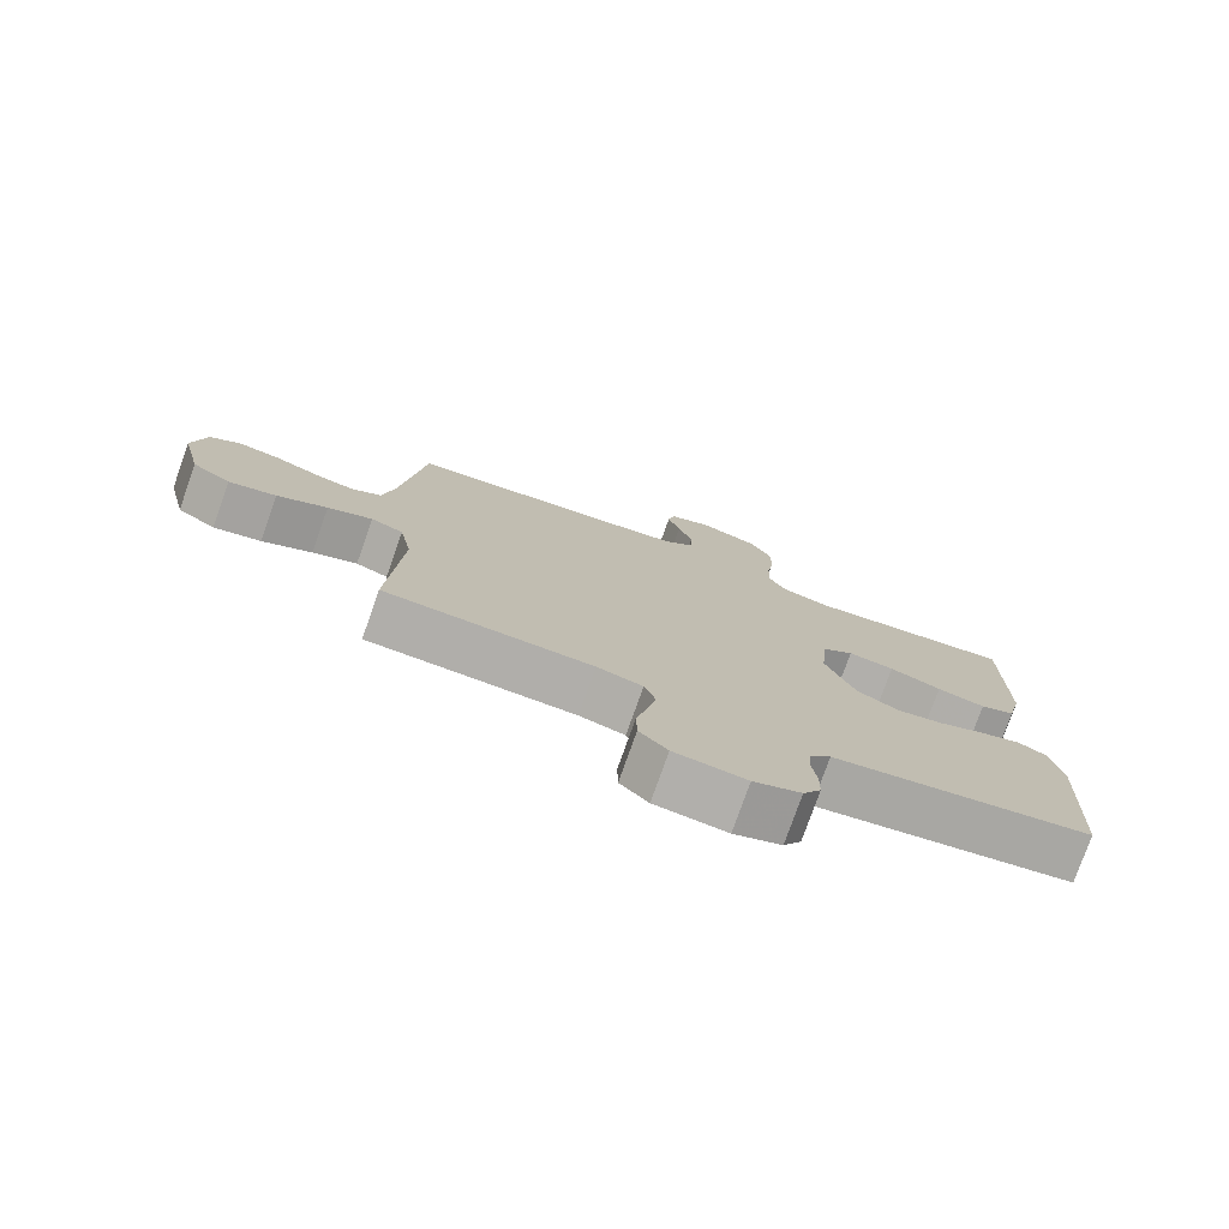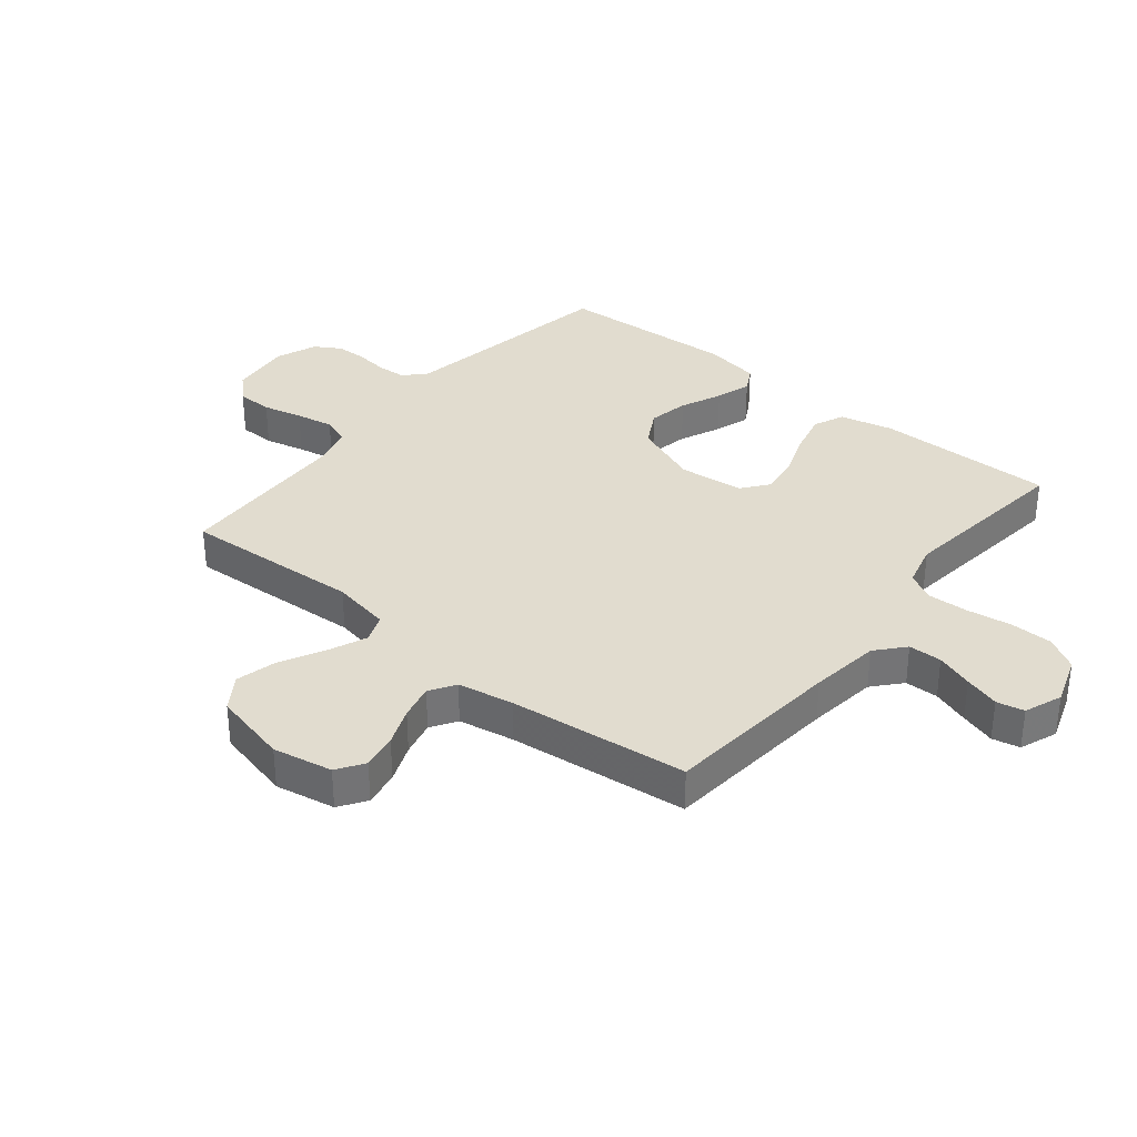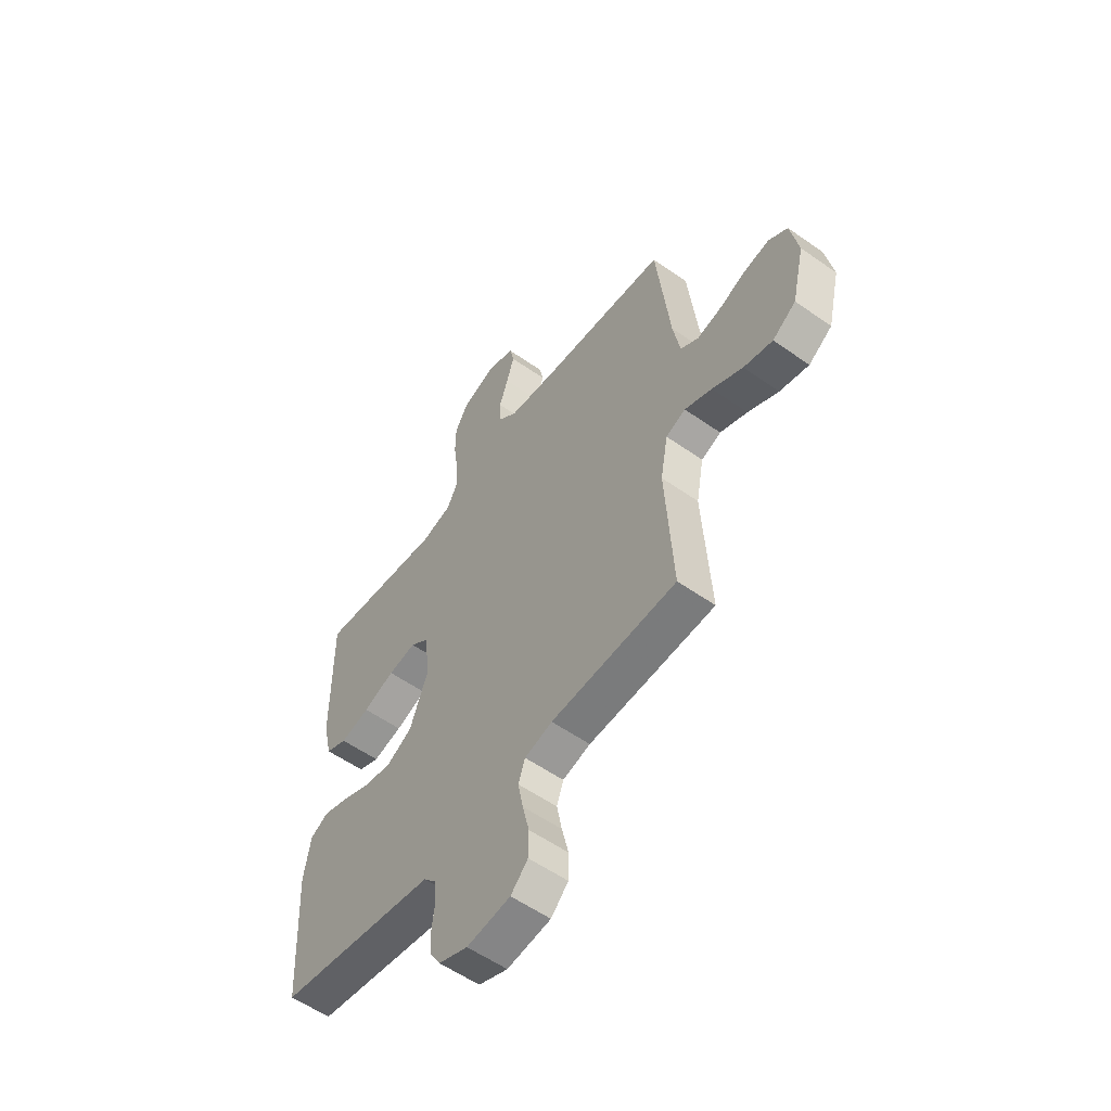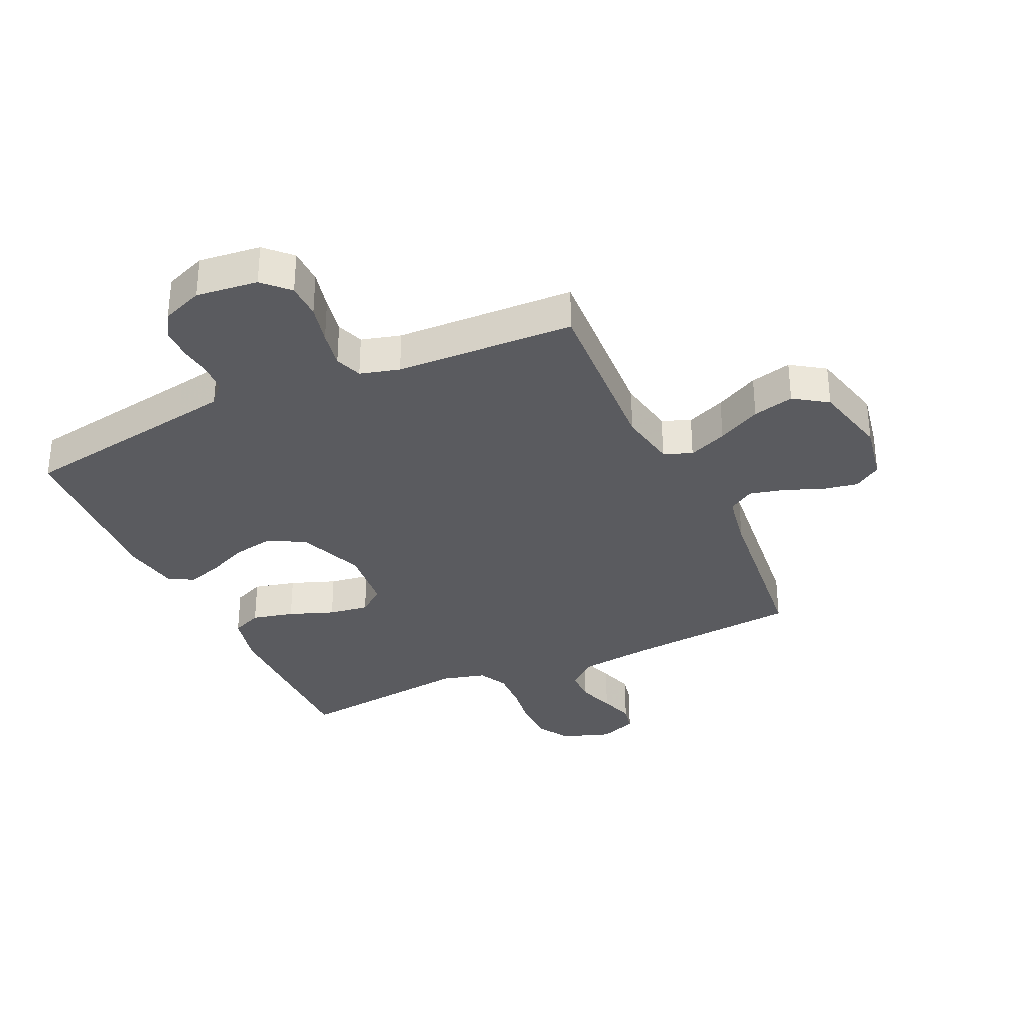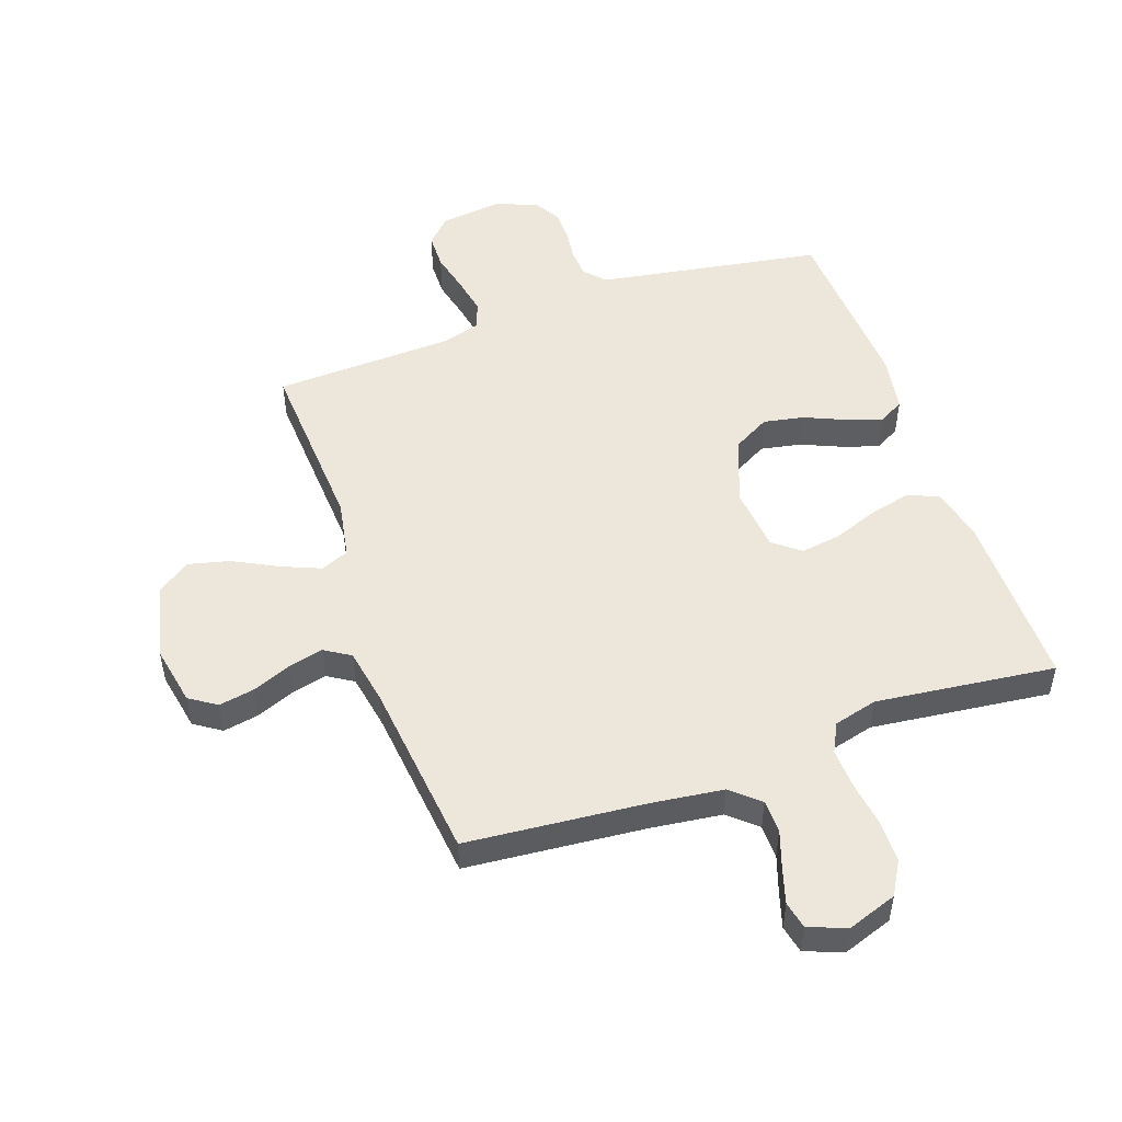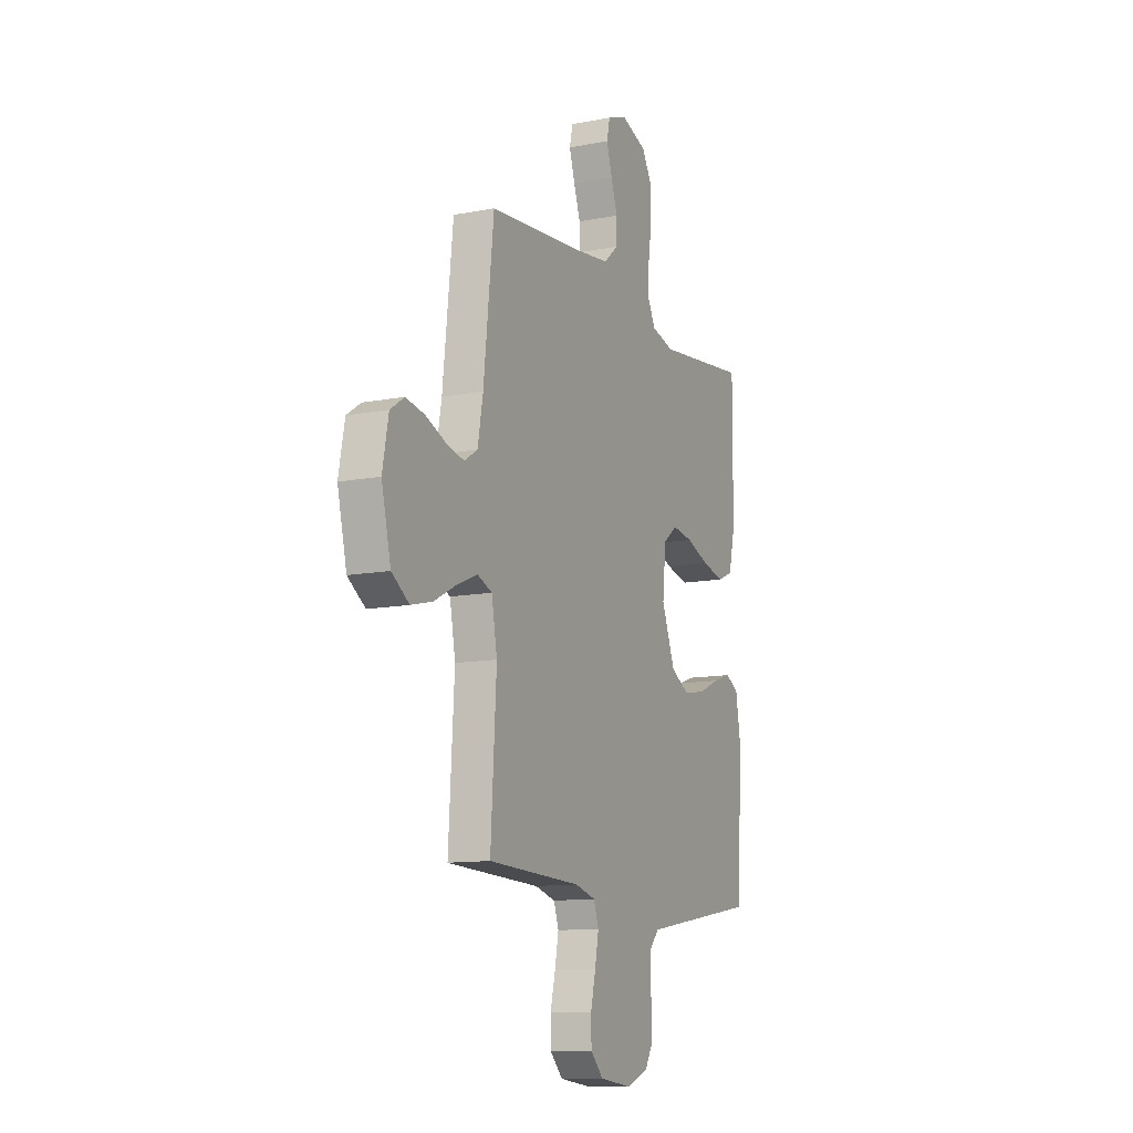
<metadata>
{"format":"obj","ext":"obj","renderer":"f3d","projection":"perspective","resolution":1024,"background":"white","views":[{"elev":-77.4,"azim":-19.5,"up":"+Z"},{"elev":34.2,"azim":-50.8,"up":"+Y"},{"elev":-56.3,"azim":-126.4,"up":"+Z"},{"elev":-32.8,"azim":-155.1,"up":"+Y"},{"elev":50.8,"azim":-19.3,"up":"+Y"},{"elev":-11.8,"azim":-65.0,"up":"+Z"}]}
</metadata>
<code>
v -0.5 0.07 0.5
v -0.2 0.07 0.527
v -0.082 0.07 0.542
v -0.035 0.07 0.583
v -0.034 0.07 0.639
v -0.055 0.07 0.701
v -0.073 0.07 0.76
v -0.063 0.07 0.806
v 0 0.07 0.83
v 0.083 0.07 0.801
v 0.115 0.07 0.746
v 0.116 0.07 0.675
v 0.105 0.07 0.6
v 0.102 0.07 0.533
v 0.127 0.07 0.484
v 0.2 0.07 0.465
v 0.5 0.07 0.5
v 0.498 0.07 0.2
v 0.477 0.07 0.111
v 0.426 0.07 0.089
v 0.356 0.07 0.106
v 0.281 0.07 0.134
v 0.214 0.07 0.144
v 0.169 0.07 0.109
v 0.158 0.07 0
v 0.201 0.07 -0.111
v 0.262 0.07 -0.145
v 0.33 0.07 -0.132
v 0.399 0.07 -0.102
v 0.458 0.07 -0.083
v 0.5 0.07 -0.106
v 0.516 0.07 -0.2
v 0.5 0.07 -0.5
v 0.2 0.07 -0.55
v 0.123 0.07 -0.563
v 0.092 0.07 -0.597
v 0.089 0.07 -0.644
v 0.096 0.07 -0.698
v 0.095 0.07 -0.75
v 0.069 0.07 -0.793
v 0 0.07 -0.82
v -0.104 0.07 -0.808
v -0.145 0.07 -0.766
v -0.146 0.07 -0.706
v -0.13 0.07 -0.639
v -0.118 0.07 -0.576
v -0.134 0.07 -0.53
v -0.2 0.07 -0.512
v -0.5 0.07 -0.5
v -0.482 0.07 -0.2
v -0.5 0.07 -0.102
v -0.547 0.07 -0.083
v -0.612 0.07 -0.11
v -0.685 0.07 -0.148
v -0.754 0.07 -0.165
v -0.81 0.07 -0.127
v -0.84 0.07 0
v -0.821 0.07 0.1
v -0.776 0.07 0.13
v -0.716 0.07 0.119
v -0.652 0.07 0.093
v -0.593 0.07 0.079
v -0.55 0.07 0.106
v -0.533 0.07 0.2
v -0.5 0 0.5
v -0.2 0 0.527
v -0.082 0 0.542
v -0.035 0 0.583
v -0.034 0 0.639
v -0.055 0 0.701
v -0.073 0 0.76
v -0.063 0 0.806
v 0 0 0.83
v 0.083 0 0.801
v 0.115 0 0.746
v 0.116 0 0.675
v 0.105 0 0.6
v 0.102 0 0.533
v 0.127 0 0.484
v 0.2 0 0.465
v 0.5 0 0.5
v 0.498 0 0.2
v 0.477 0 0.111
v 0.426 0 0.089
v 0.356 0 0.106
v 0.281 0 0.134
v 0.214 0 0.144
v 0.169 0 0.109
v 0.158 0 0
v 0.201 0 -0.111
v 0.262 0 -0.145
v 0.33 0 -0.132
v 0.399 0 -0.102
v 0.458 0 -0.083
v 0.5 0 -0.106
v 0.516 0 -0.2
v 0.5 0 -0.5
v 0.2 0 -0.55
v 0.123 0 -0.563
v 0.092 0 -0.597
v 0.089 0 -0.644
v 0.096 0 -0.698
v 0.095 0 -0.75
v 0.069 0 -0.793
v 0 0 -0.82
v -0.104 0 -0.808
v -0.145 0 -0.766
v -0.146 0 -0.706
v -0.13 0 -0.639
v -0.118 0 -0.576
v -0.134 0 -0.53
v -0.2 0 -0.512
v -0.5 0 -0.5
v -0.482 0 -0.2
v -0.5 0 -0.102
v -0.547 0 -0.083
v -0.612 0 -0.11
v -0.685 0 -0.148
v -0.754 0 -0.165
v -0.81 0 -0.127
v -0.84 0 0
v -0.821 0 0.1
v -0.776 0 0.13
v -0.716 0 0.119
v -0.652 0 0.093
v -0.593 0 0.079
v -0.55 0 0.106
v -0.533 0 0.2
f 58 59 60 61
f 58 61 62
f 57 58 62
f 56 57 62
f 53 54 55 56
f 52 53 56 62
f 51 52 62 63
f 48 49 50
f 47 48 50 51
f 42 43 44 45
f 42 45 46
f 41 42 46
f 40 41 46 47
f 37 38 39 40
f 36 37 40 47
f 31 32 33 34
f 31 34 35
f 28 29 30 31
f 27 28 31 35
f 26 27 35 36
f 19 20 21 22
f 19 22 23
f 16 17 18 19
f 15 16 19 23
f 14 15 23 24
f 10 11 12 13
f 10 13 14
f 9 10 14
f 5 6 7 8
f 5 8 9 14
f 64 1 2
f 64 2 3
f 63 64 3
f 51 63 3 4
f 47 51 4
f 25 26 36 47
f 25 47 4
f 14 24 25
f 4 5 14 25
f 125 124 123 122
f 126 125 122
f 126 122 121
f 126 121 120
f 120 119 118 117
f 126 120 117 116
f 127 126 116 115
f 114 113 112
f 115 114 112 111
f 109 108 107 106
f 110 109 106
f 110 106 105
f 111 110 105 104
f 104 103 102 101
f 111 104 101 100
f 98 97 96 95
f 99 98 95
f 95 94 93 92
f 99 95 92 91
f 100 99 91 90
f 86 85 84 83
f 87 86 83
f 83 82 81 80
f 87 83 80 79
f 88 87 79 78
f 77 76 75 74
f 78 77 74
f 78 74 73
f 72 71 70 69
f 78 73 72 69
f 66 65 128
f 67 66 128
f 67 128 127
f 68 67 127 115
f 68 115 111
f 111 100 90 89
f 68 111 89
f 89 88 78
f 89 78 69 68
f 1 65 66 2
f 2 66 67 3
f 3 67 68 4
f 4 68 69 5
f 5 69 70 6
f 6 70 71 7
f 7 71 72 8
f 8 72 73 9
f 9 73 74 10
f 10 74 75 11
f 11 75 76 12
f 12 76 77 13
f 13 77 78 14
f 14 78 79 15
f 15 79 80 16
f 16 80 81 17
f 17 81 82 18
f 18 82 83 19
f 19 83 84 20
f 20 84 85 21
f 21 85 86 22
f 22 86 87 23
f 23 87 88 24
f 24 88 89 25
f 25 89 90 26
f 26 90 91 27
f 27 91 92 28
f 28 92 93 29
f 29 93 94 30
f 30 94 95 31
f 31 95 96 32
f 32 96 97 33
f 33 97 98 34
f 34 98 99 35
f 35 99 100 36
f 36 100 101 37
f 37 101 102 38
f 38 102 103 39
f 39 103 104 40
f 40 104 105 41
f 41 105 106 42
f 42 106 107 43
f 43 107 108 44
f 44 108 109 45
f 45 109 110 46
f 46 110 111 47
f 47 111 112 48
f 48 112 113 49
f 49 113 114 50
f 50 114 115 51
f 51 115 116 52
f 52 116 117 53
f 53 117 118 54
f 54 118 119 55
f 55 119 120 56
f 56 120 121 57
f 57 121 122 58
f 58 122 123 59
f 59 123 124 60
f 60 124 125 61
f 61 125 126 62
f 62 126 127 63
f 63 127 128 64
f 64 128 65 1

</code>
